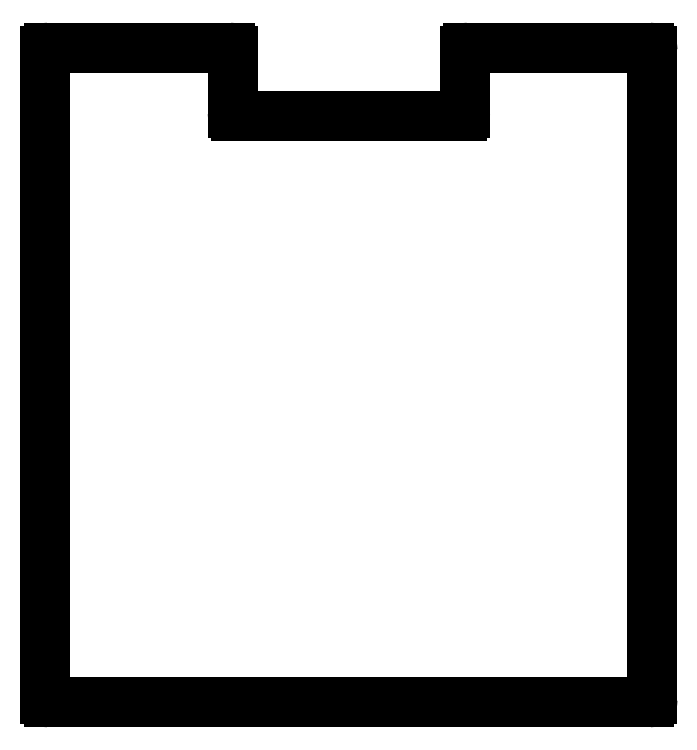
<metadata>
{"format":"dxf","ext":"dxf","renderer":"ezdxf+matplotlib","layout":"modelspace","background":"white","min_lineweight":24,"dpi":150}
</metadata>
<code>
0
SECTION
2
ENTITIES
0
LINE
8
Sketch
10
4.441e-16
20
2
30
0
11
-9.158e-25
21
412
31
0
0
ARC
8
Sketch
10
2
20
412
30
0
40
2
50
90
51
180
0
LINE
8
Sketch
10
2
20
414
30
0
11
116.5
21
414
31
0
0
ARC
8
Sketch
10
116.5
20
412
30
0
40
2
50
0
51
90
0
LINE
8
Sketch
10
118.5
20
412
30
0
11
118.5
21
373
31
0
0
ARC
8
Sketch
10
120.5
20
373
30
0
40
2
50
180
51
-90
0
LINE
8
Sketch
10
120.5
20
371
30
0
11
263.5
21
371
31
0
0
ARC
8
Sketch
10
263.5
20
373
30
0
40
2
50
-90
51
-4.885e-12
0
LINE
8
Sketch
10
265.5
20
373
30
0
11
265.5
21
412
31
0
0
ARC
8
Sketch
10
267.5
20
412
30
0
40
2
50
90
51
180
0
LINE
8
Sketch
10
267.5
20
414
30
0
11
382
21
414
31
0
0
ARC
8
Sketch
10
382
20
412
30
0
40
2
50
0
51
90
0
LINE
8
Sketch
10
384
20
412
30
0
11
384
21
2
31
0
0
ARC
8
Sketch
10
382
20
2
30
0
40
2
50
-90
51
4.962e-13
0
LINE
8
Sketch
10
382
20
0
30
0
11
2
21
0
31
0
0
ARC
8
Sketch
10
2
20
2
30
0
40
2
50
-180
51
-90
0
ENDSEC
0
EOF

</code>
